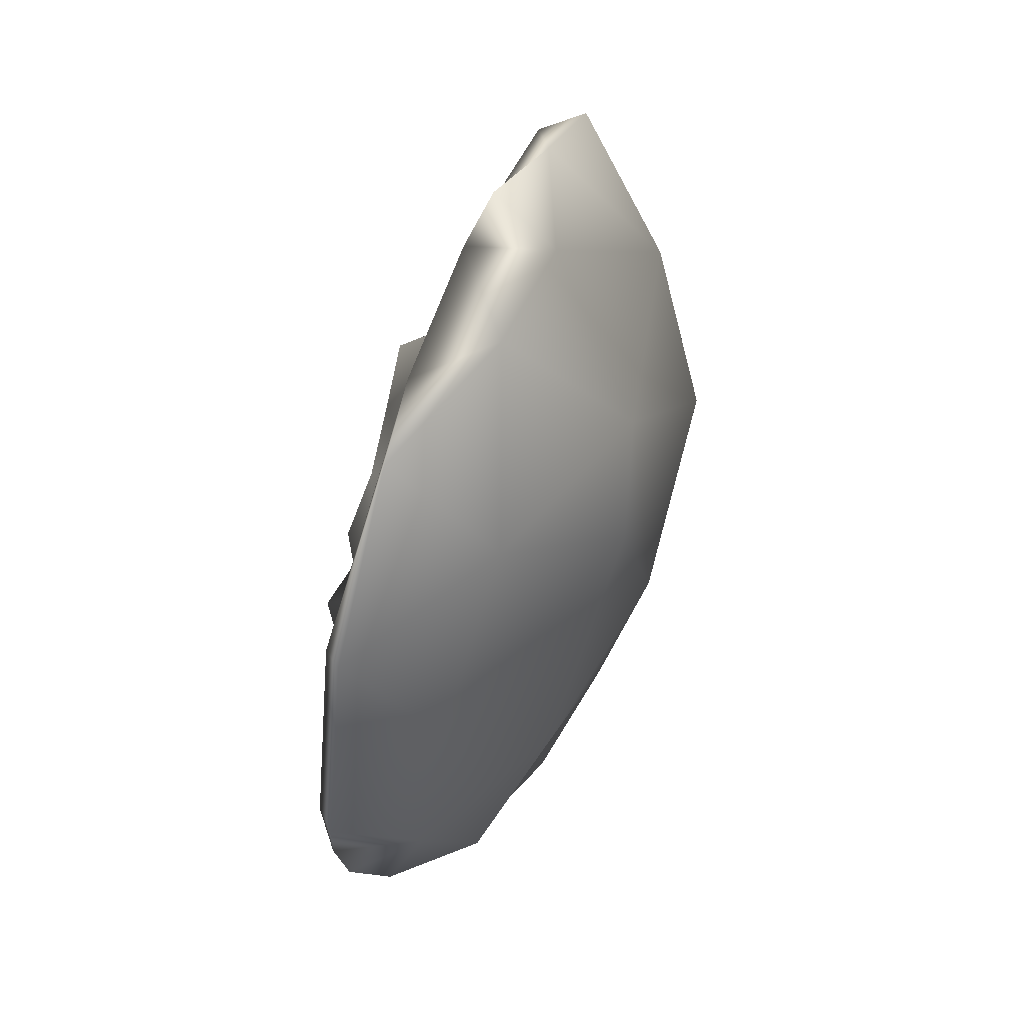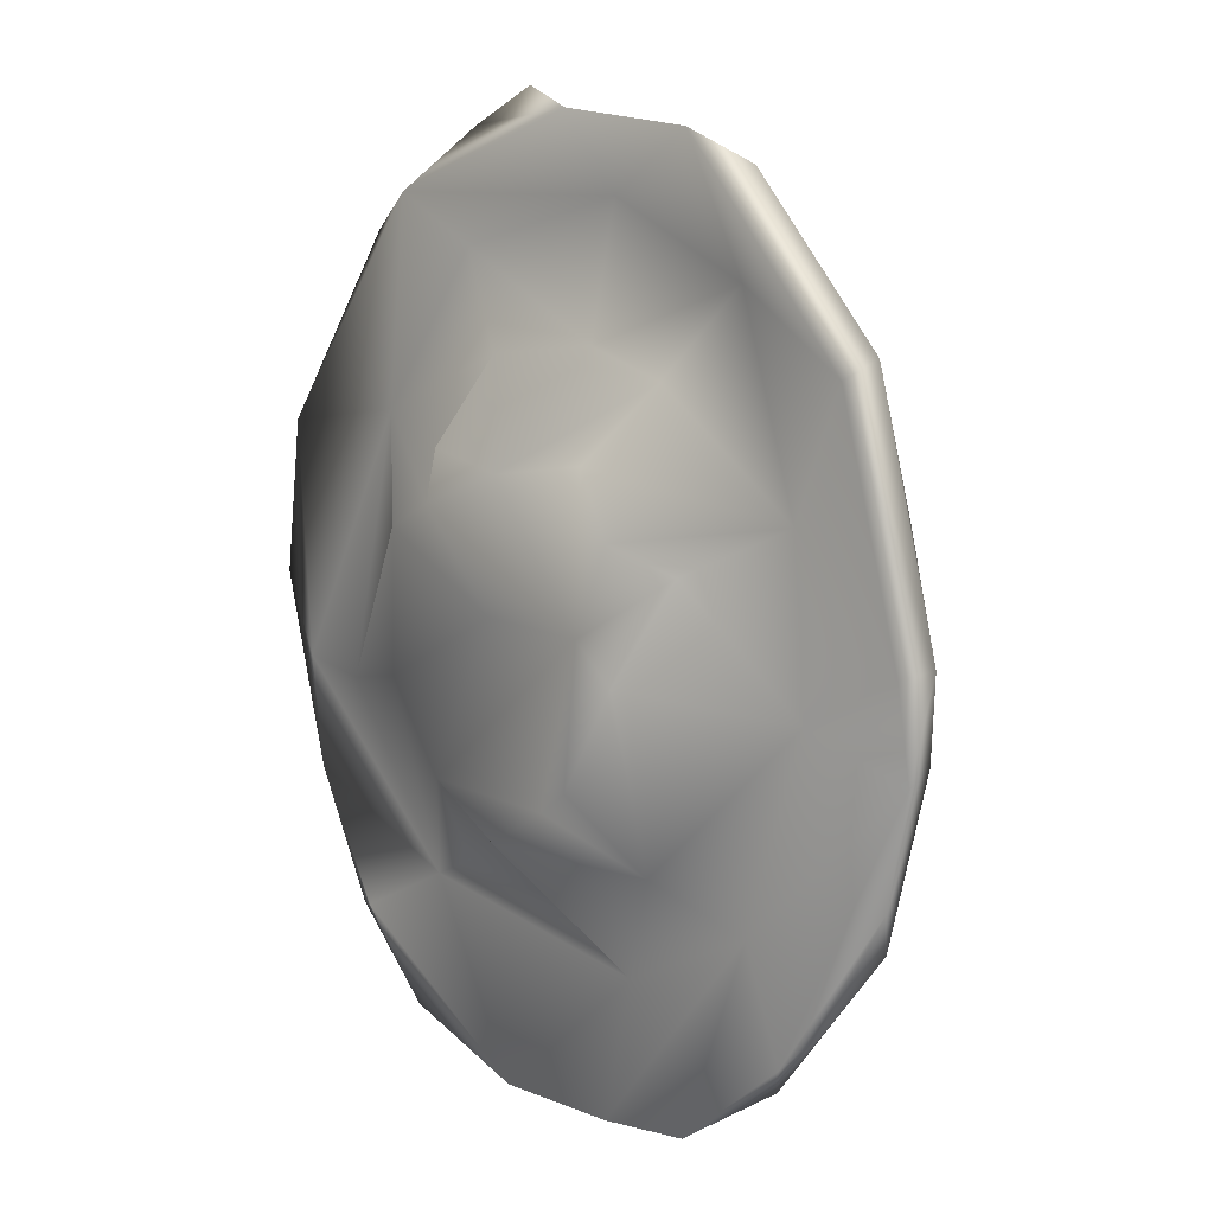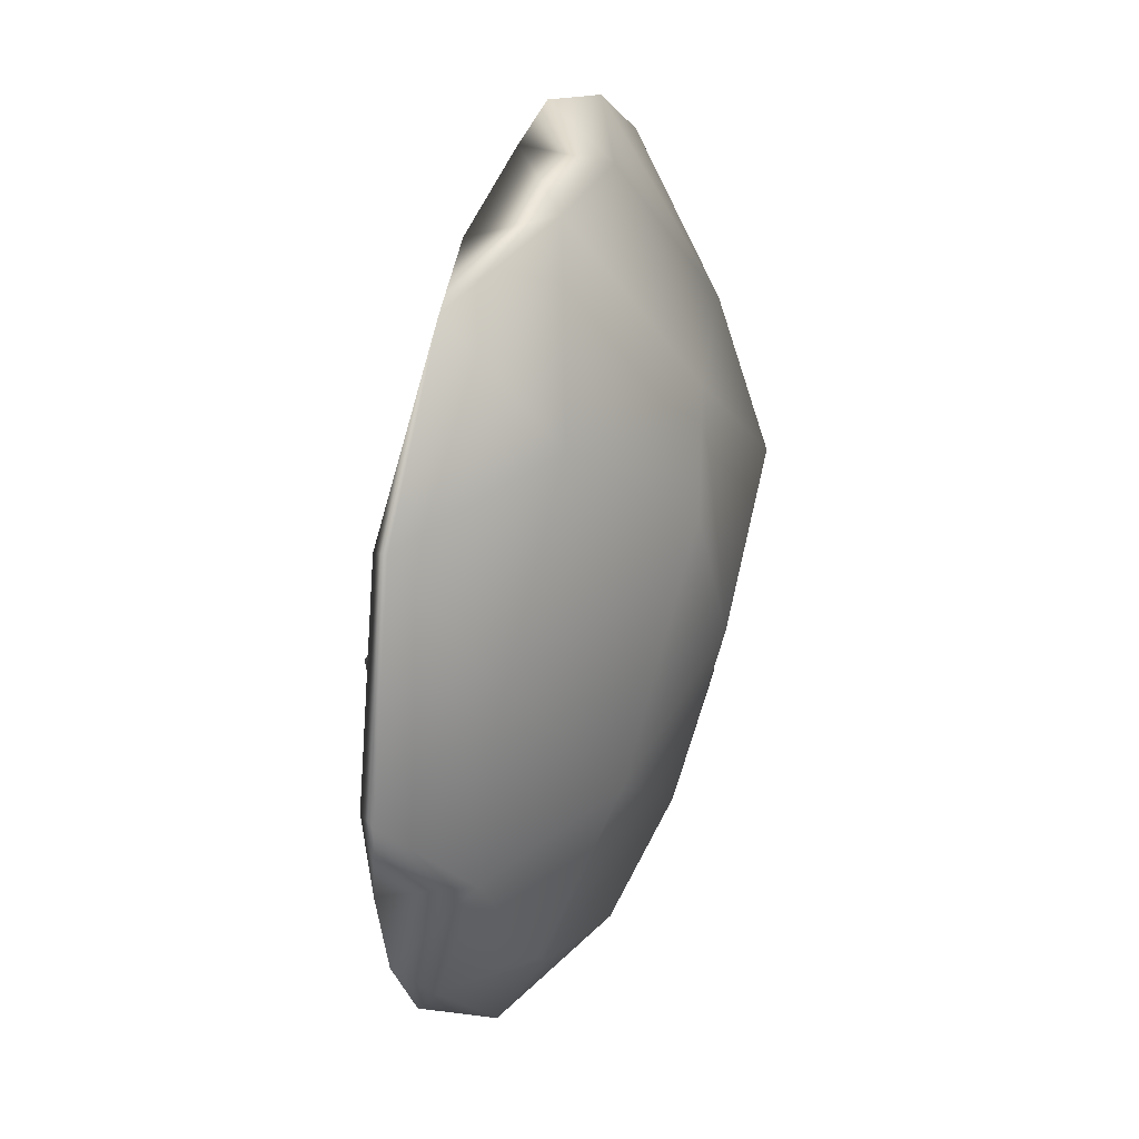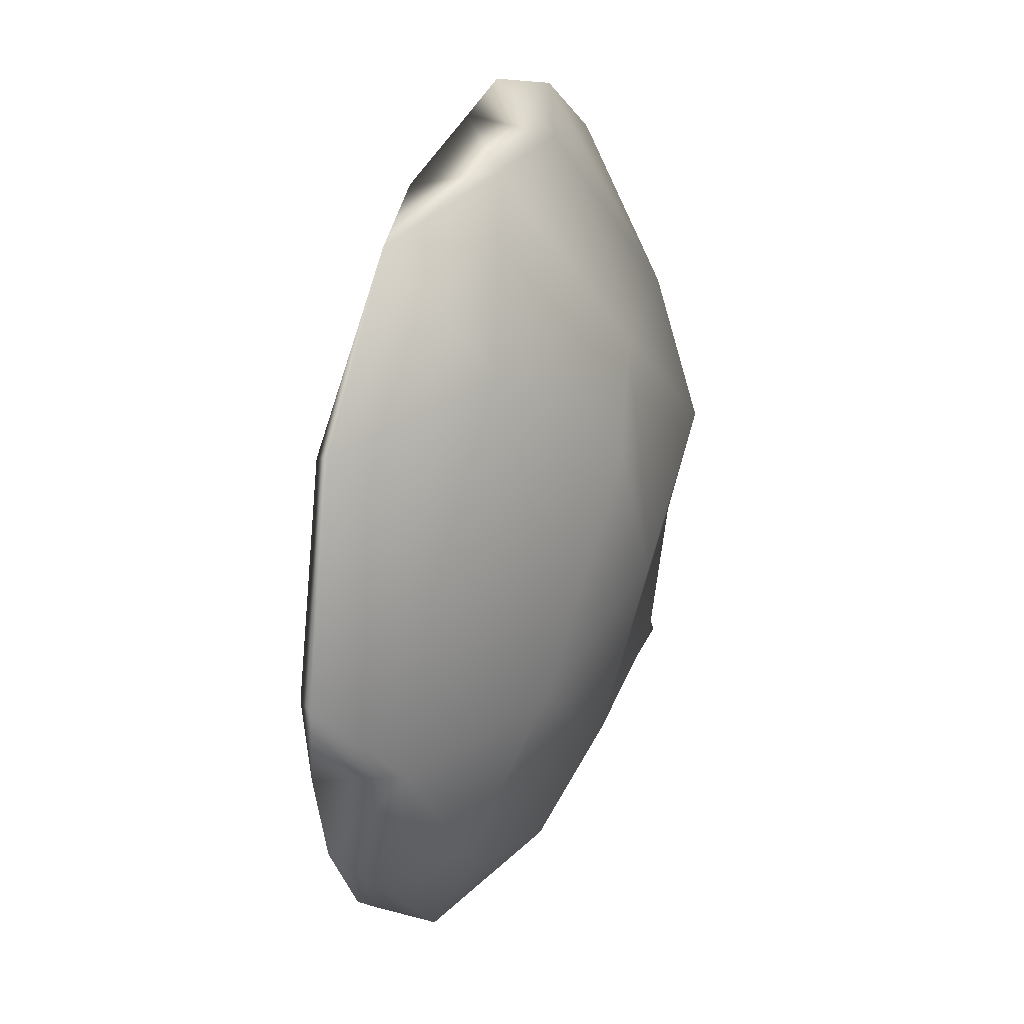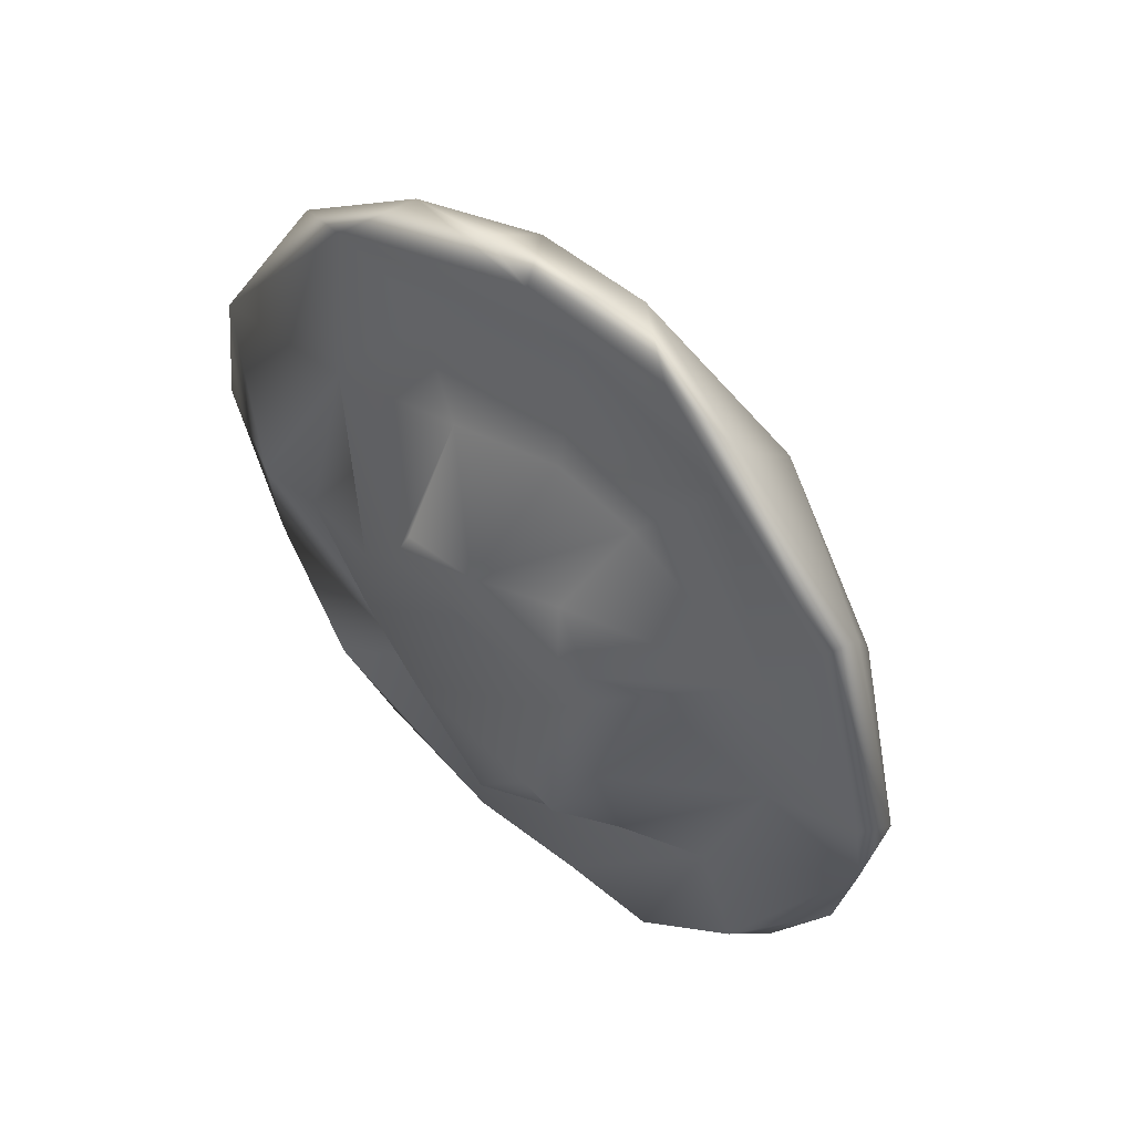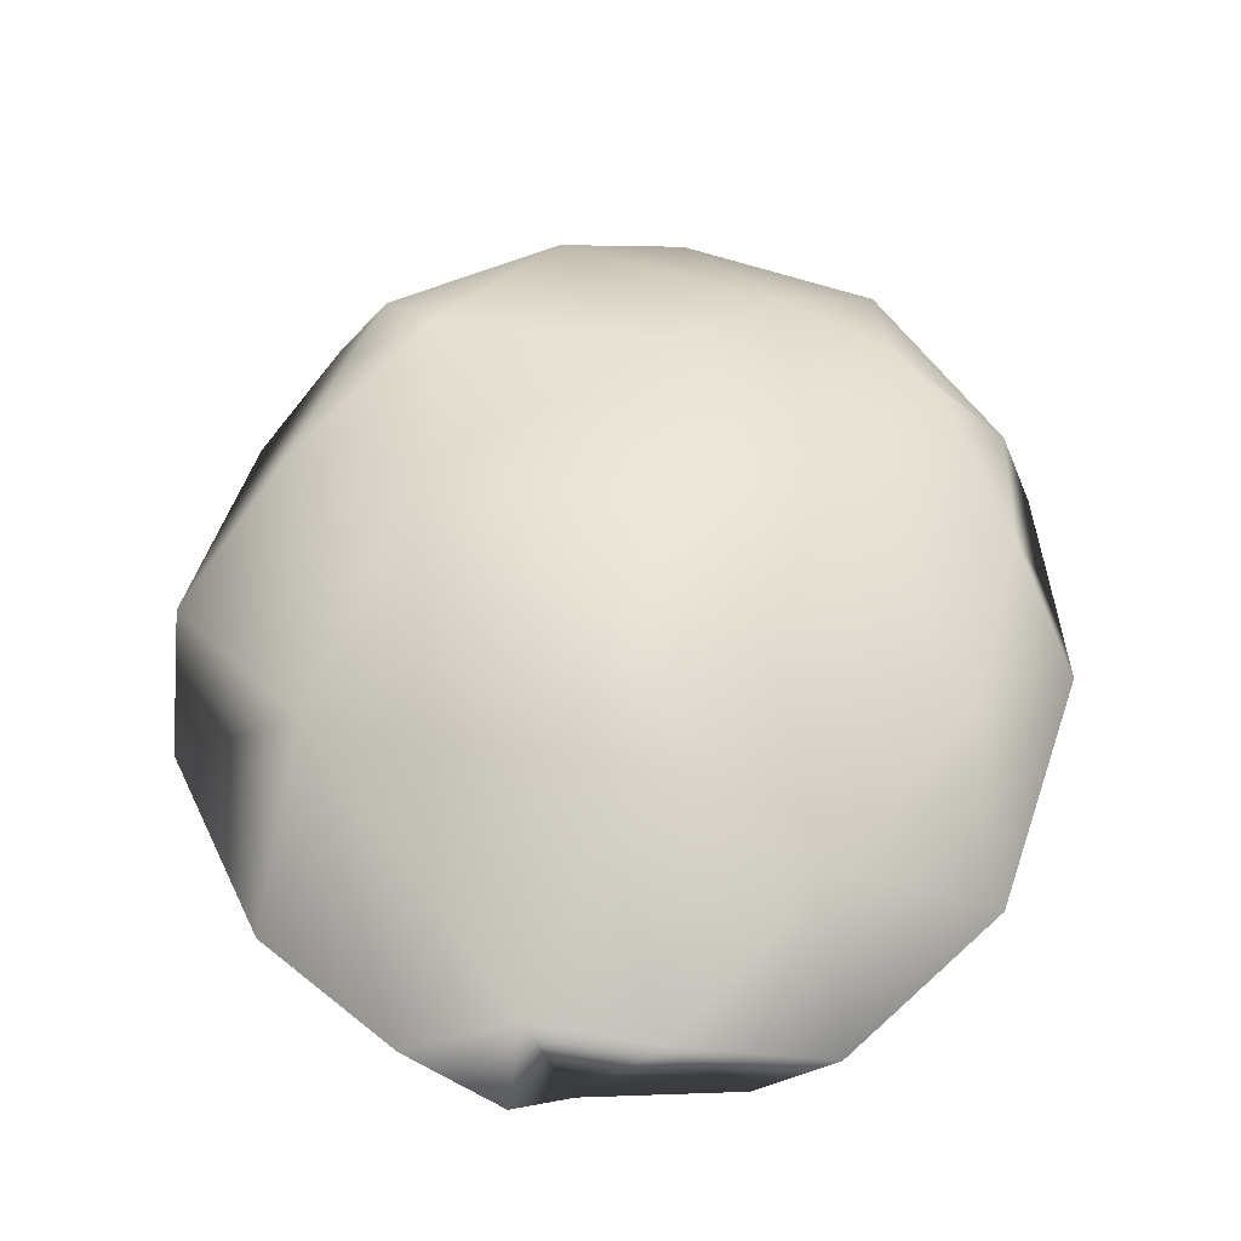
<metadata>
{"format":"obj","ext":"obj","renderer":"f3d","projection":"perspective","resolution":1024,"background":"white","views":[{"elev":59.6,"azim":110.7,"up":"+Z"},{"elev":10.4,"azim":45.7,"up":"+Z"},{"elev":36.5,"azim":108.6,"up":"+Z"},{"elev":31.9,"azim":112.2,"up":"+Z"},{"elev":54.8,"azim":39.7,"up":"+Z"},{"elev":55.0,"azim":4.4,"up":"+Y"}]}
</metadata>
<code>
g mushroomCap02
v -0.7125 -0.5092 2.186
v 0.01436 -1.167 1.277
v -0.6008 -1.269 1.455
v -0.8395 -1.174 0.9477
v -2.203 -0.4069 1.59
v -1.329 -0.2445 3.067
v 0.9027 -1.091 0.003817
v -0.3835 -0.8844 -0.012
v -0.8783 -1.059 -1.475
v -1.143 -1.297 0.7276
v 0.3219 -0.3538 2.305
v -1.463 -1.045 -0.653
v -1.739 -0.2988 -2.655
v -2.872 -0.3236 -0.9845
v -0.5682 -0.9536 -2.161
v -1.935 -0.5571 0.5901
v 0.06835 -0.6689 -2.378
v -3.436 -0.3919 -0.8459
v -2.058 -0.3597 3.52
v 0.2881 -0.04161 3.53
v -3.697 -0.3042 1.365
v 0.1842 -1.36 -1.801
v 0.7832 -0.333 -3.07
v 0.6098 -1.215 -1.477
v 1.433 -0.7957 -1.963
v 1.099 -1.408 -1.193
v 1.509 -1.285 -0.2903
v 2.727 -0.3497 -0.5457
v 2.101 -0.3233 -2.434
v 1.693 -0.7296 0.5611
v 2.552 -0.2956 1.015
v 1.253 -1.092 0.8294
v 0.849 -0.978 1.404
v 1.123 -0.3442 2.063
v 1.758 -0.06303 2.872
v 3.714 -0.4064 -0.01319
v 3.125 -0.4246 2.213
v 1.34 -0.287 4.106
v 3.766 -0.3081 -0.8689
v -0.02957 -0.3107 4.251
v 3.919 -0.2014 0.06062
v 2.047 -0.2308 3.813
v 0.6696 0.31 4.06
v 3.318 -0.2131 2.386
v 1.886 0.7538 2.643
v 2.989 0.6012 1.001
v 3.35 0.4607 -0.9024
v -0.1308 1.32 2.161
v 0.5765 1.52 1.268
v 1.936 1.293 -0.7457
v -0.4651 0.3945 3.98
v -2.483 0.8147 1.63
v -1.436 -0.03913 4.097
v -0.5415 -0.2254 4.436
v -2.697 -0.1039 3.156
v 0.1864 1.708 -0.1862
v -1.548 1.584 0.6492
v -1.721 1.275 -0.6969
v -3.923 -0.2667 -0.1058
v -3.017 0.7486 -1.034
v -3.449 -0.2719 -1.944
v 0.3287 1.299 -2.208
v -1.882 1.06 -2.483
v -2.618 0.6608 -2.313
v -2.499 -0.506 -3.068
v -2.882 -0.2525 -3.173
v -2.304 0.9741 -2.722
v -0.6881 -0.4136 -4.378
v -2.02 -0.3214 -3.965
v -0.8781 0.4237 -4.045
v 0.5341 -0.398 -4.388
v 0.2596 0.05815 -4.444
v 1.257 0.979 -3.005
v 1.545 -0.4826 -4.251
v 2.221 0.6661 -2.778
v 2.067 0.1192 -3.866
v 2.534 -0.3911 -3.423
v 2.652 0.7608 -2.288
v 3.296 0.02874 -2.372
v 3.555 -0.2921 -1.906
v 2.963 -0.3058 -2.991
g mushroomCap02_0
f 3 2 1
f 3 1 4
f 2 3 4
f 5 4 1
f 6 5 1
f 2 4 7
f 7 4 8
f 7 8 9
f 4 10 8
f 10 4 5
f 6 1 11
f 1 2 11
f 9 8 12
f 8 10 12
f 12 13 9
f 12 14 13
f 12 10 14
f 9 13 15
f 5 16 10
f 14 10 16
f 5 14 16
f 15 13 17
f 17 9 15
f 14 18 13
f 18 14 5
f 19 5 6
f 6 11 20
f 20 19 6
f 5 21 18
f 19 21 5
f 17 22 9
f 17 13 23
f 22 17 23
f 9 22 24
f 7 9 24
f 24 22 25
f 25 22 23
f 24 26 7
f 26 24 25
f 27 7 26
f 25 27 26
f 25 28 27
f 23 29 25
f 28 25 29
f 30 7 27
f 30 27 28
f 31 30 28
f 30 32 7
f 31 32 30
f 7 32 33
f 33 32 31
f 2 7 33
f 34 2 33
f 34 33 31
f 11 2 34
f 34 35 11
f 34 31 35
f 20 11 35
f 28 36 31
f 31 37 35
f 36 37 31
f 20 35 38
f 38 35 37
f 39 36 28
f 28 29 39
f 38 40 20
f 19 20 40
f 37 36 41
f 39 41 36
f 38 37 42
f 43 40 38
f 42 43 38
f 44 42 37
f 44 37 41
f 45 42 44
f 43 42 45
f 41 46 44
f 45 44 46
f 41 39 47
f 41 47 46
f 43 45 48
f 46 49 45
f 45 49 48
f 49 46 50
f 46 47 50
f 51 40 43
f 43 48 51
f 48 52 51
f 52 53 51
f 51 54 40
f 51 53 54
f 54 53 40
f 19 40 53
f 53 55 19
f 52 55 53
f 55 21 19
f 21 55 52
f 48 49 56
f 49 50 56
f 57 52 48
f 56 57 48
f 56 58 57
f 52 57 58
f 59 21 52
f 21 59 18
f 52 60 59
f 52 58 60
f 61 18 59
f 60 61 59
f 18 61 13
f 58 56 62
f 56 50 62
f 63 60 58
f 58 62 63
f 61 60 64
f 63 64 60
f 65 13 61
f 61 64 66
f 66 65 61
f 63 67 64
f 67 66 64
f 65 68 13
f 13 68 23
f 69 65 66
f 69 66 67
f 68 65 69
f 63 70 67
f 69 67 70
f 62 70 63
f 68 69 70
f 23 68 71
f 71 29 23
f 68 70 72
f 71 68 72
f 62 73 70
f 72 70 73
f 71 74 29
f 71 72 74
f 75 73 62
f 50 75 62
f 73 76 72
f 72 76 74
f 75 76 73
f 29 74 77
f 74 76 77
f 39 29 77
f 78 75 50
f 50 47 78
f 75 78 79
f 76 75 79
f 47 79 78
f 80 47 39
f 80 39 77
f 80 79 47
f 81 76 79
f 76 81 77
f 81 80 77
f 79 80 81

</code>
